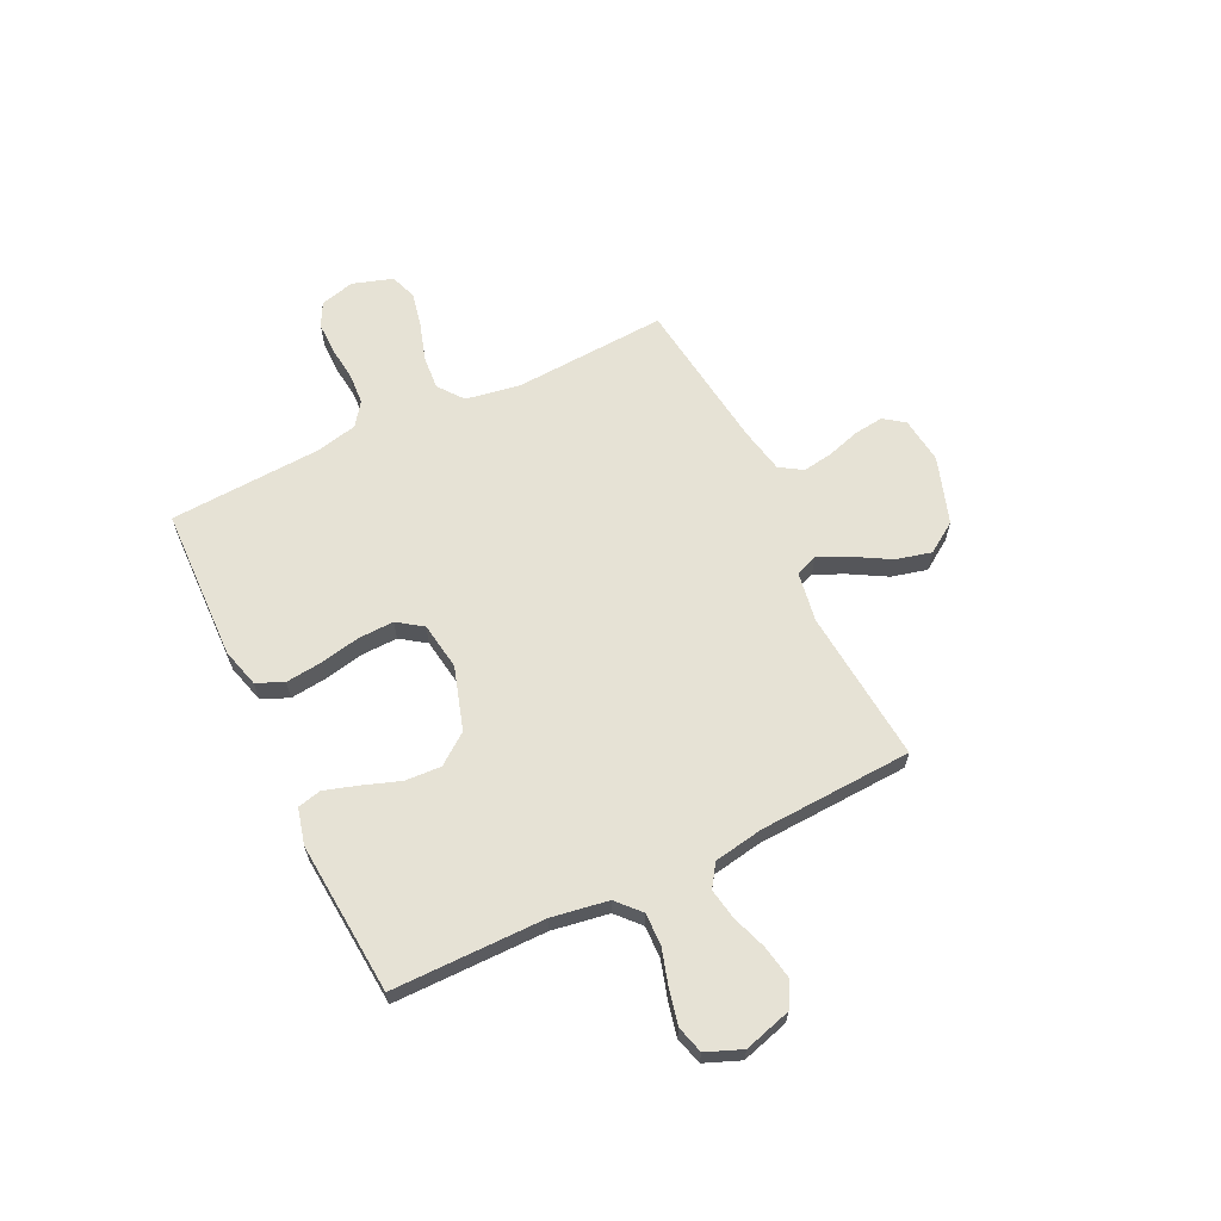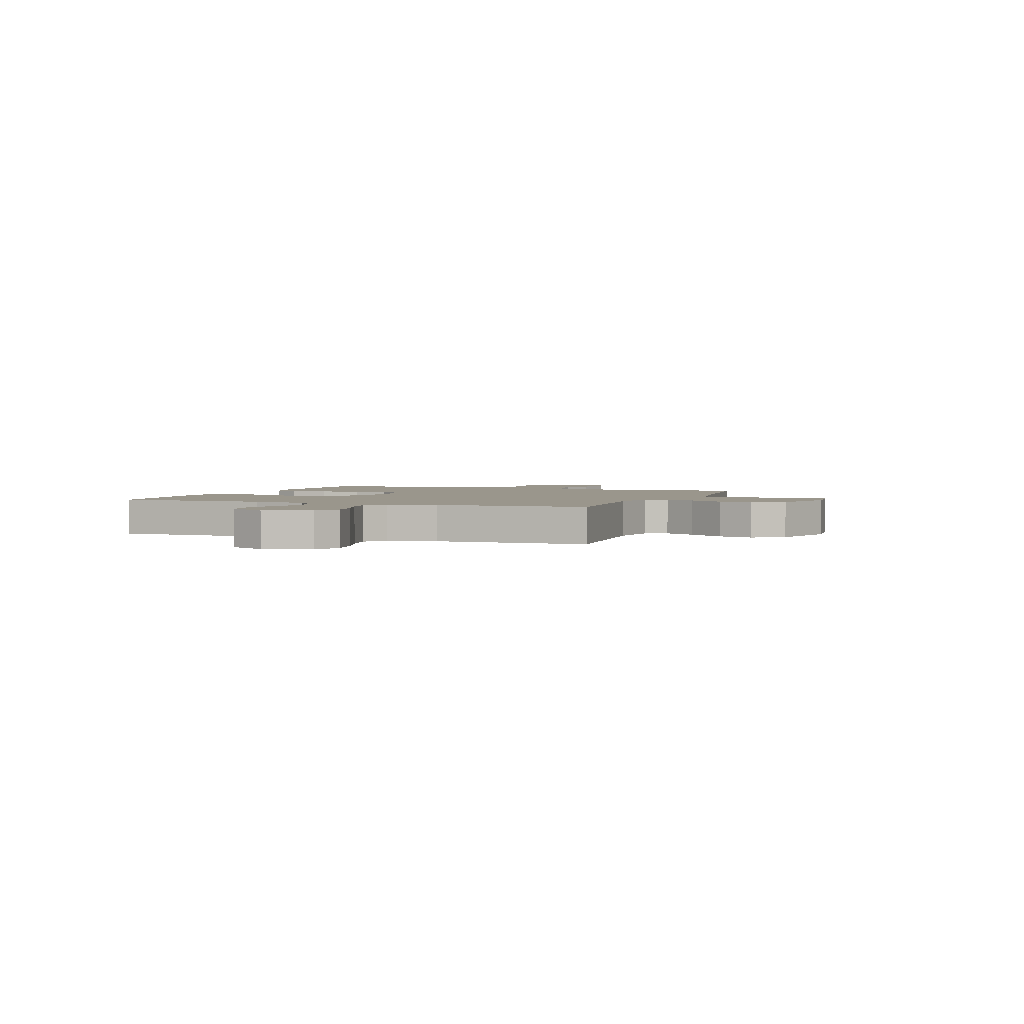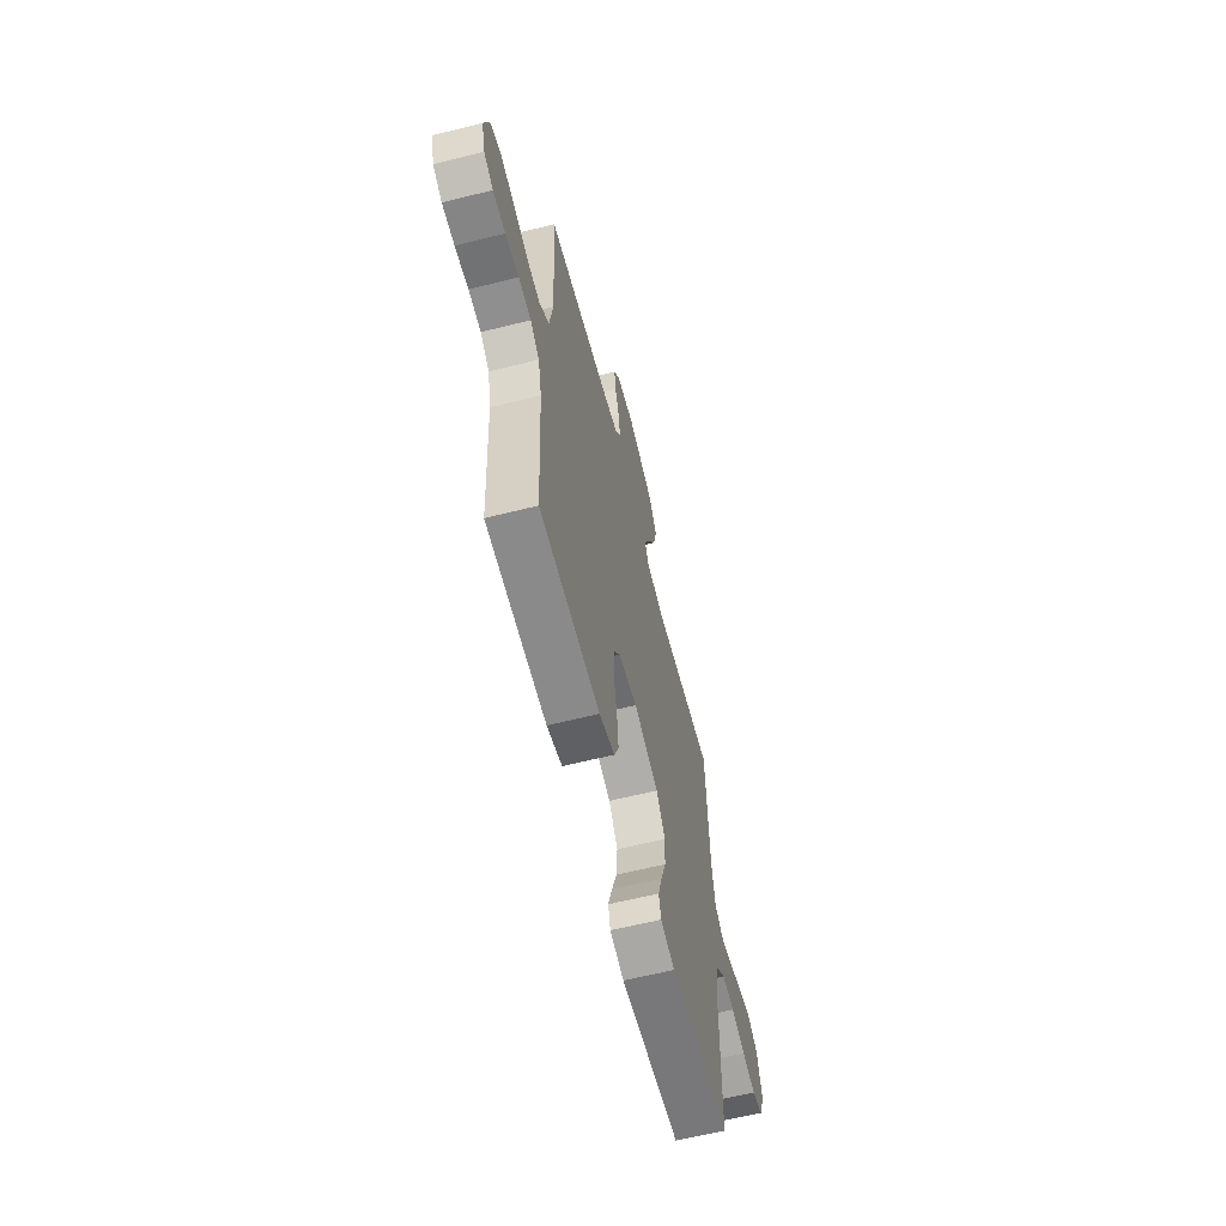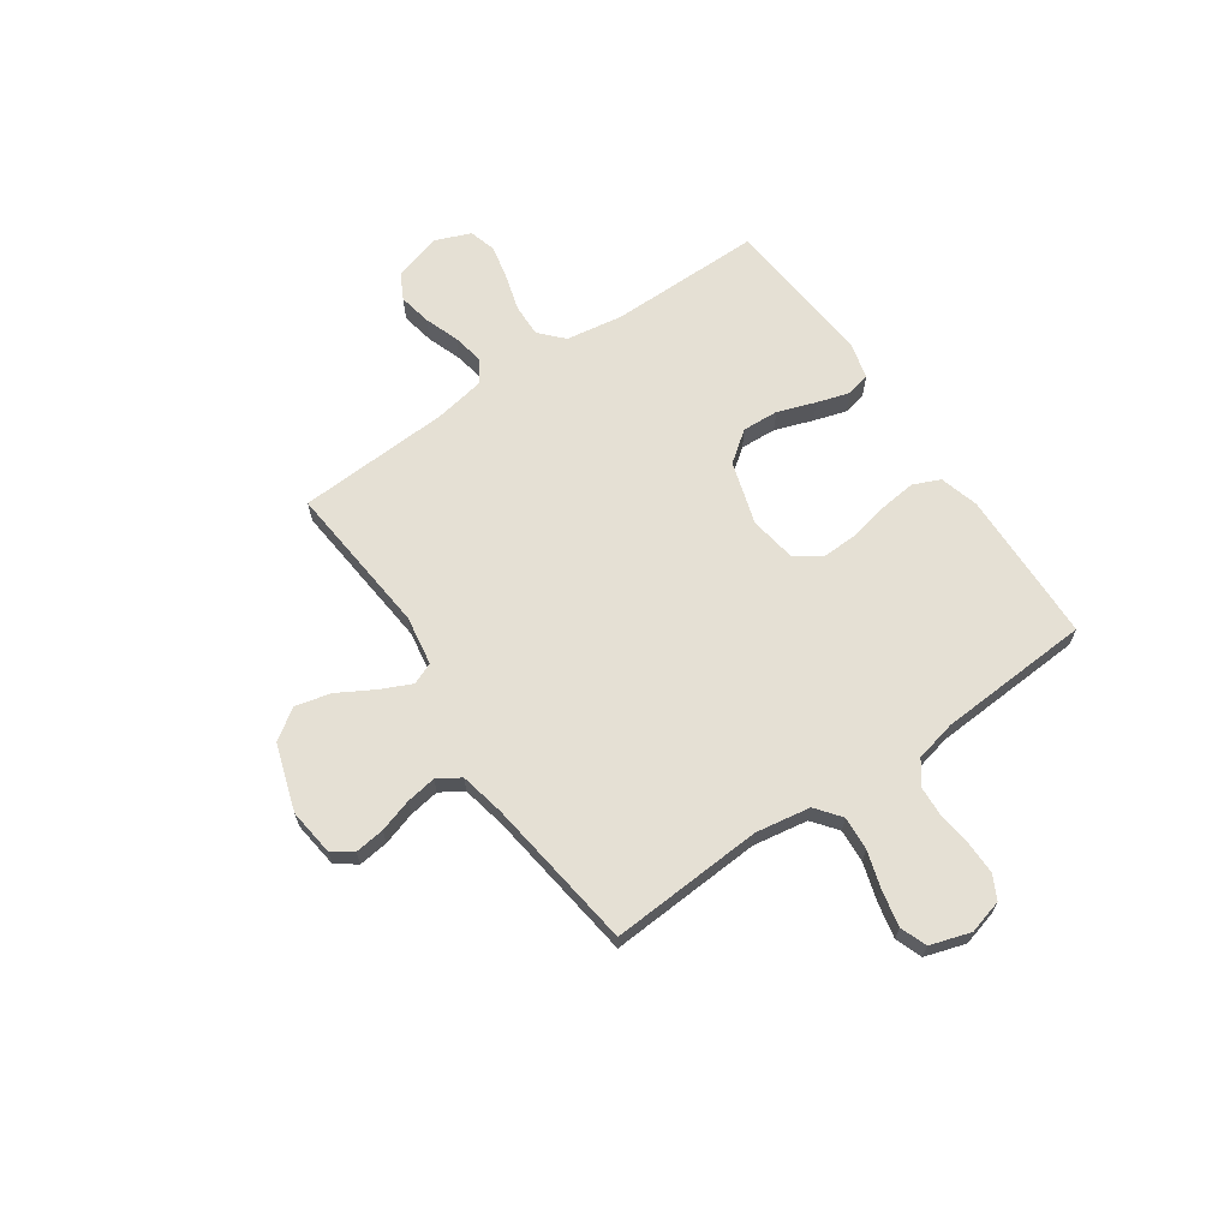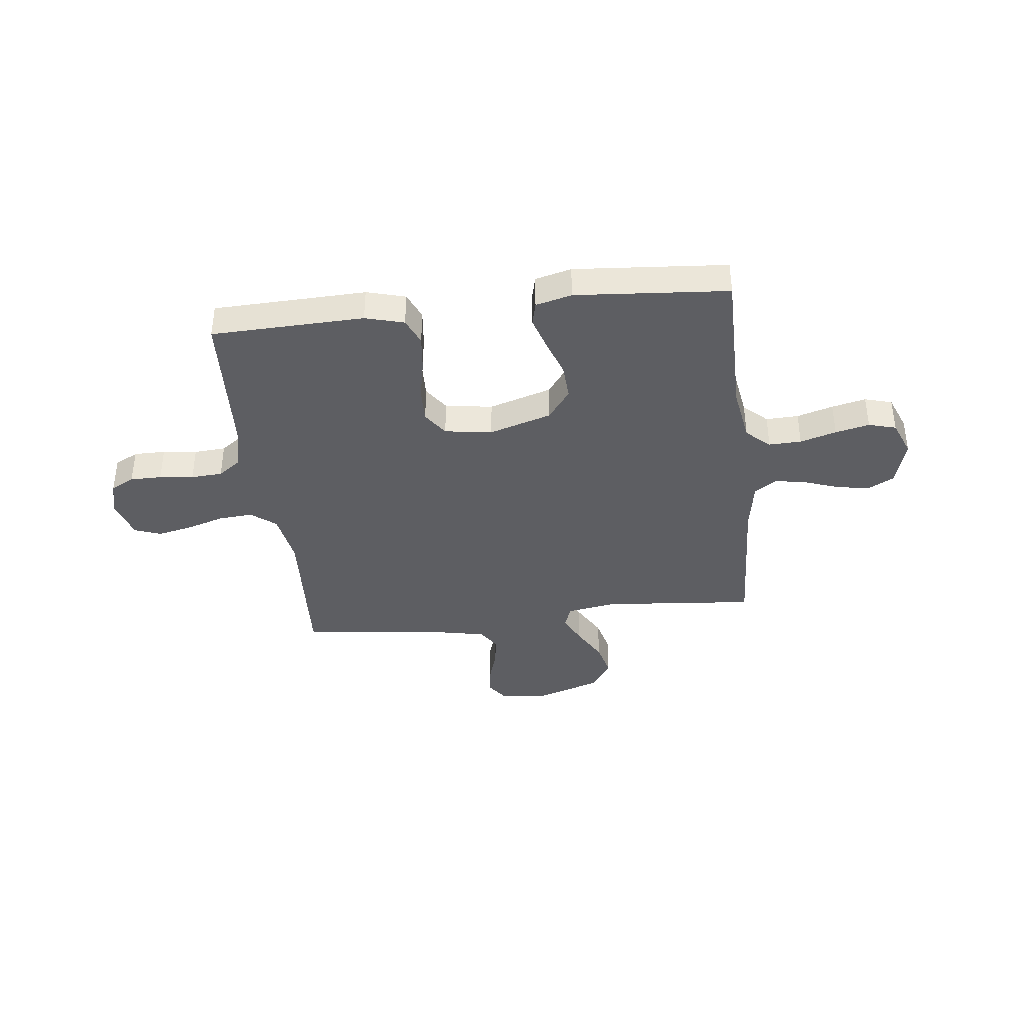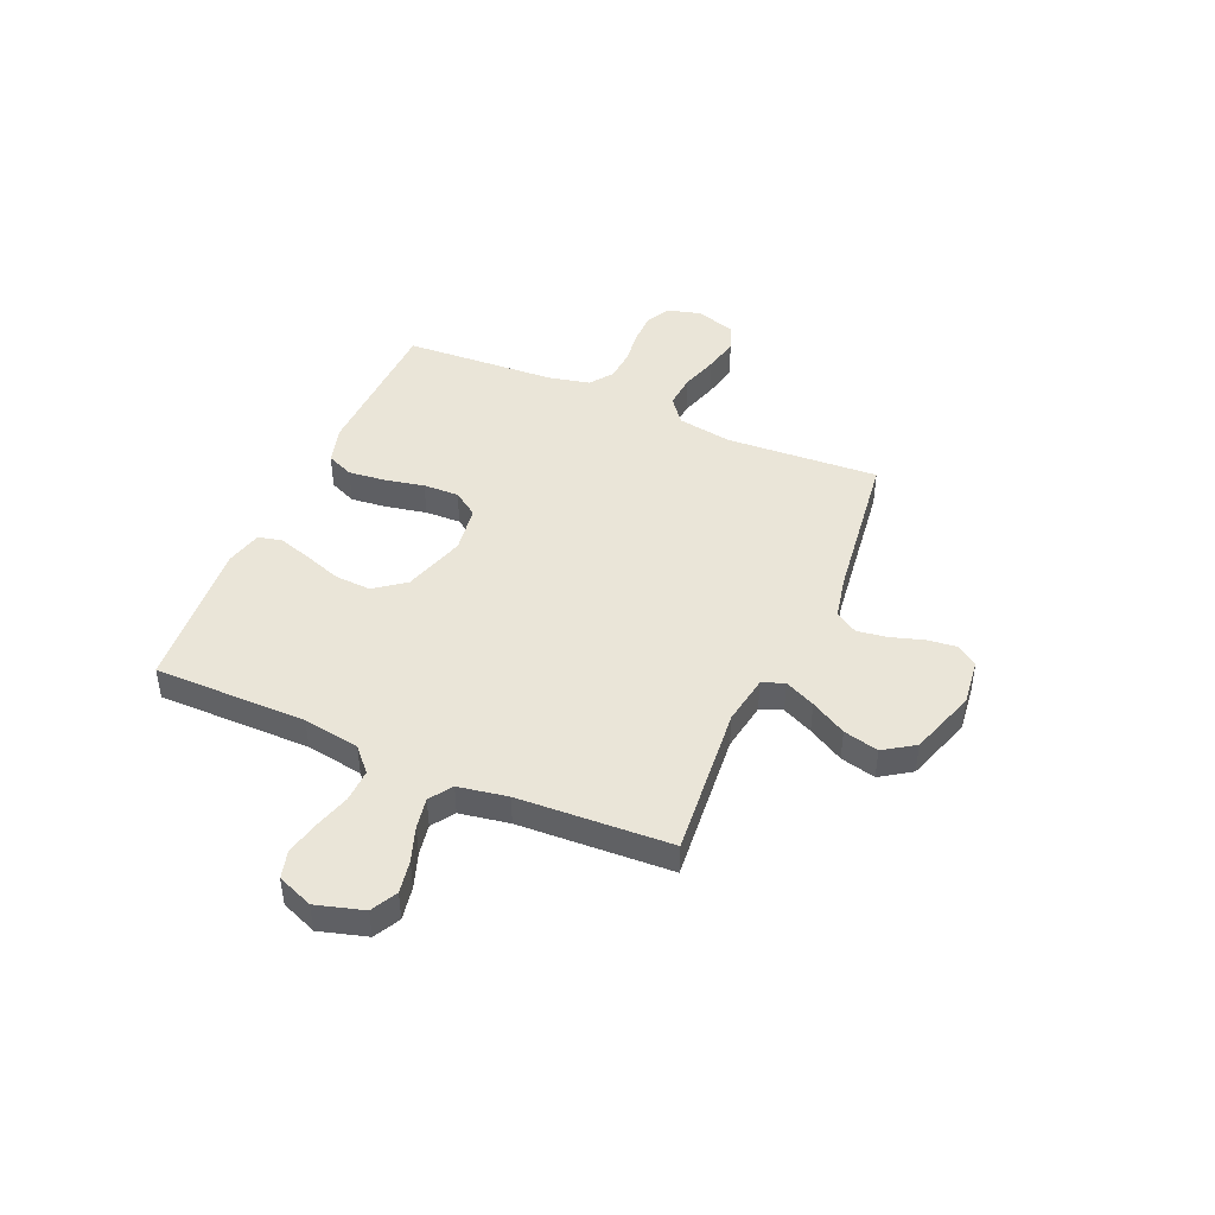
<metadata>
{"format":"obj","ext":"obj","renderer":"f3d","projection":"perspective","resolution":1024,"background":"white","views":[{"elev":63.9,"azim":-115.7,"up":"+Y"},{"elev":2.5,"azim":-68.5,"up":"+Y"},{"elev":-61.9,"azim":104.3,"up":"+Z"},{"elev":65.8,"azim":55.3,"up":"+Y"},{"elev":-38.7,"azim":-173.3,"up":"+Y"},{"elev":44.9,"azim":-66.5,"up":"+Y"}]}
</metadata>
<code>
v 0.5 0.07 0.5
v 0.482 0.07 0.2
v 0.5 0.07 0.093
v 0.549 0.07 0.055
v 0.615 0.07 0.06
v 0.689 0.07 0.083
v 0.758 0.07 0.098
v 0.81 0.07 0.079
v 0.835 0.07 0
v 0.817 0.07 -0.067
v 0.771 0.07 -0.091
v 0.709 0.07 -0.091
v 0.642 0.07 -0.083
v 0.58 0.07 -0.087
v 0.535 0.07 -0.12
v 0.517 0.07 -0.2
v 0.5 0.07 -0.5
v 0.2 0.07 -0.509
v 0.124 0.07 -0.488
v 0.101 0.07 -0.435
v 0.109 0.07 -0.363
v 0.125 0.07 -0.285
v 0.127 0.07 -0.215
v 0.093 0.07 -0.166
v 0 0.07 -0.152
v -0.123 0.07 -0.19
v -0.168 0.07 -0.25
v -0.164 0.07 -0.321
v -0.138 0.07 -0.395
v -0.118 0.07 -0.46
v -0.129 0.07 -0.506
v -0.2 0.07 -0.524
v -0.5 0.07 -0.5
v -0.5 0.07 -0.2
v -0.518 0.07 -0.089
v -0.564 0.07 -0.047
v -0.628 0.07 -0.049
v -0.699 0.07 -0.07
v -0.766 0.07 -0.085
v -0.82 0.07 -0.07
v -0.848 0.07 0
v -0.821 0.07 0.093
v -0.77 0.07 0.12
v -0.705 0.07 0.108
v -0.637 0.07 0.084
v -0.576 0.07 0.073
v -0.532 0.07 0.103
v -0.515 0.07 0.2
v -0.5 0.07 0.5
v -0.2 0.07 0.473
v -0.103 0.07 0.489
v -0.086 0.07 0.532
v -0.114 0.07 0.592
v -0.154 0.07 0.662
v -0.171 0.07 0.731
v -0.131 0.07 0.791
v 0 0.07 0.834
v 0.091 0.07 0.823
v 0.12 0.07 0.783
v 0.113 0.07 0.725
v 0.093 0.07 0.66
v 0.084 0.07 0.601
v 0.112 0.07 0.557
v 0.2 0.07 0.539
v 0.5 0 0.5
v 0.482 0 0.2
v 0.5 0 0.093
v 0.549 0 0.055
v 0.615 0 0.06
v 0.689 0 0.083
v 0.758 0 0.098
v 0.81 0 0.079
v 0.835 0 0
v 0.817 0 -0.067
v 0.771 0 -0.091
v 0.709 0 -0.091
v 0.642 0 -0.083
v 0.58 0 -0.087
v 0.535 0 -0.12
v 0.517 0 -0.2
v 0.5 0 -0.5
v 0.2 0 -0.509
v 0.124 0 -0.488
v 0.101 0 -0.435
v 0.109 0 -0.363
v 0.125 0 -0.285
v 0.127 0 -0.215
v 0.093 0 -0.166
v 0 0 -0.152
v -0.123 0 -0.19
v -0.168 0 -0.25
v -0.164 0 -0.321
v -0.138 0 -0.395
v -0.118 0 -0.46
v -0.129 0 -0.506
v -0.2 0 -0.524
v -0.5 0 -0.5
v -0.5 0 -0.2
v -0.518 0 -0.089
v -0.564 0 -0.047
v -0.628 0 -0.049
v -0.699 0 -0.07
v -0.766 0 -0.085
v -0.82 0 -0.07
v -0.848 0 0
v -0.821 0 0.093
v -0.77 0 0.12
v -0.705 0 0.108
v -0.637 0 0.084
v -0.576 0 0.073
v -0.532 0 0.103
v -0.515 0 0.2
v -0.5 0 0.5
v -0.2 0 0.473
v -0.103 0 0.489
v -0.086 0 0.532
v -0.114 0 0.592
v -0.154 0 0.662
v -0.171 0 0.731
v -0.131 0 0.791
v 0 0 0.834
v 0.091 0 0.823
v 0.12 0 0.783
v 0.113 0 0.725
v 0.093 0 0.66
v 0.084 0 0.601
v 0.112 0 0.557
v 0.2 0 0.539
f 58 59 60 61
f 58 61 62
f 57 58 62
f 56 57 62
f 53 54 55 56
f 52 53 56 62
f 51 52 62 63
f 48 49 50
f 47 48 50 51
f 42 43 44 45
f 42 45 46
f 41 42 46
f 40 41 46
f 37 38 39 40
f 37 40 46
f 36 37 46 47
f 31 32 33 34
f 31 34 35
f 28 29 30 31
f 28 31 35
f 27 28 35 36
f 19 20 21 22
f 19 22 23
f 16 17 18 19
f 15 16 19 23
f 14 15 23 24
f 10 11 12 13
f 10 13 14
f 9 10 14
f 5 6 7 8
f 5 8 9 14
f 64 1 2
f 64 2 3
f 63 64 3
f 51 63 3
f 47 51 3 4
f 26 27 36 47
f 25 26 47 4
f 14 24 25
f 4 5 14 25
f 125 124 123 122
f 126 125 122
f 126 122 121
f 126 121 120
f 120 119 118 117
f 126 120 117 116
f 127 126 116 115
f 114 113 112
f 115 114 112 111
f 109 108 107 106
f 110 109 106
f 110 106 105
f 110 105 104
f 104 103 102 101
f 110 104 101
f 111 110 101 100
f 98 97 96 95
f 99 98 95
f 95 94 93 92
f 99 95 92
f 100 99 92 91
f 86 85 84 83
f 87 86 83
f 83 82 81 80
f 87 83 80 79
f 88 87 79 78
f 77 76 75 74
f 78 77 74
f 78 74 73
f 72 71 70 69
f 78 73 72 69
f 66 65 128
f 67 66 128
f 67 128 127
f 67 127 115
f 68 67 115 111
f 111 100 91 90
f 68 111 90 89
f 89 88 78
f 89 78 69 68
f 1 65 66 2
f 2 66 67 3
f 3 67 68 4
f 4 68 69 5
f 5 69 70 6
f 6 70 71 7
f 7 71 72 8
f 8 72 73 9
f 9 73 74 10
f 10 74 75 11
f 11 75 76 12
f 12 76 77 13
f 13 77 78 14
f 14 78 79 15
f 15 79 80 16
f 16 80 81 17
f 17 81 82 18
f 18 82 83 19
f 19 83 84 20
f 20 84 85 21
f 21 85 86 22
f 22 86 87 23
f 23 87 88 24
f 24 88 89 25
f 25 89 90 26
f 26 90 91 27
f 27 91 92 28
f 28 92 93 29
f 29 93 94 30
f 30 94 95 31
f 31 95 96 32
f 32 96 97 33
f 33 97 98 34
f 34 98 99 35
f 35 99 100 36
f 36 100 101 37
f 37 101 102 38
f 38 102 103 39
f 39 103 104 40
f 40 104 105 41
f 41 105 106 42
f 42 106 107 43
f 43 107 108 44
f 44 108 109 45
f 45 109 110 46
f 46 110 111 47
f 47 111 112 48
f 48 112 113 49
f 49 113 114 50
f 50 114 115 51
f 51 115 116 52
f 52 116 117 53
f 53 117 118 54
f 54 118 119 55
f 55 119 120 56
f 56 120 121 57
f 57 121 122 58
f 58 122 123 59
f 59 123 124 60
f 60 124 125 61
f 61 125 126 62
f 62 126 127 63
f 63 127 128 64
f 64 128 65 1

</code>
